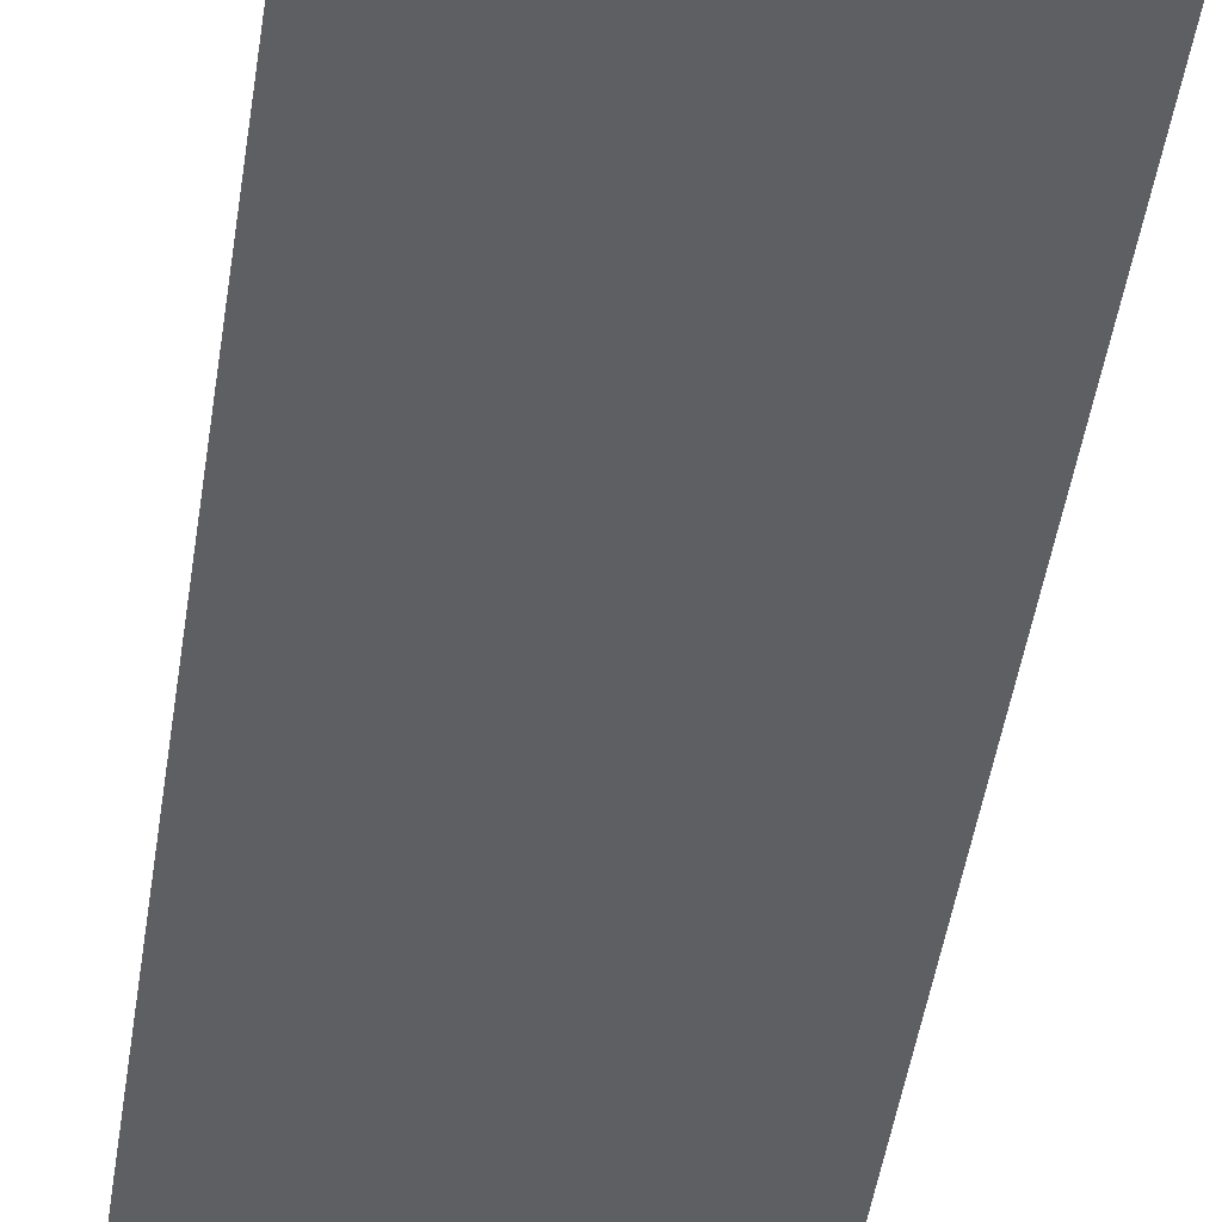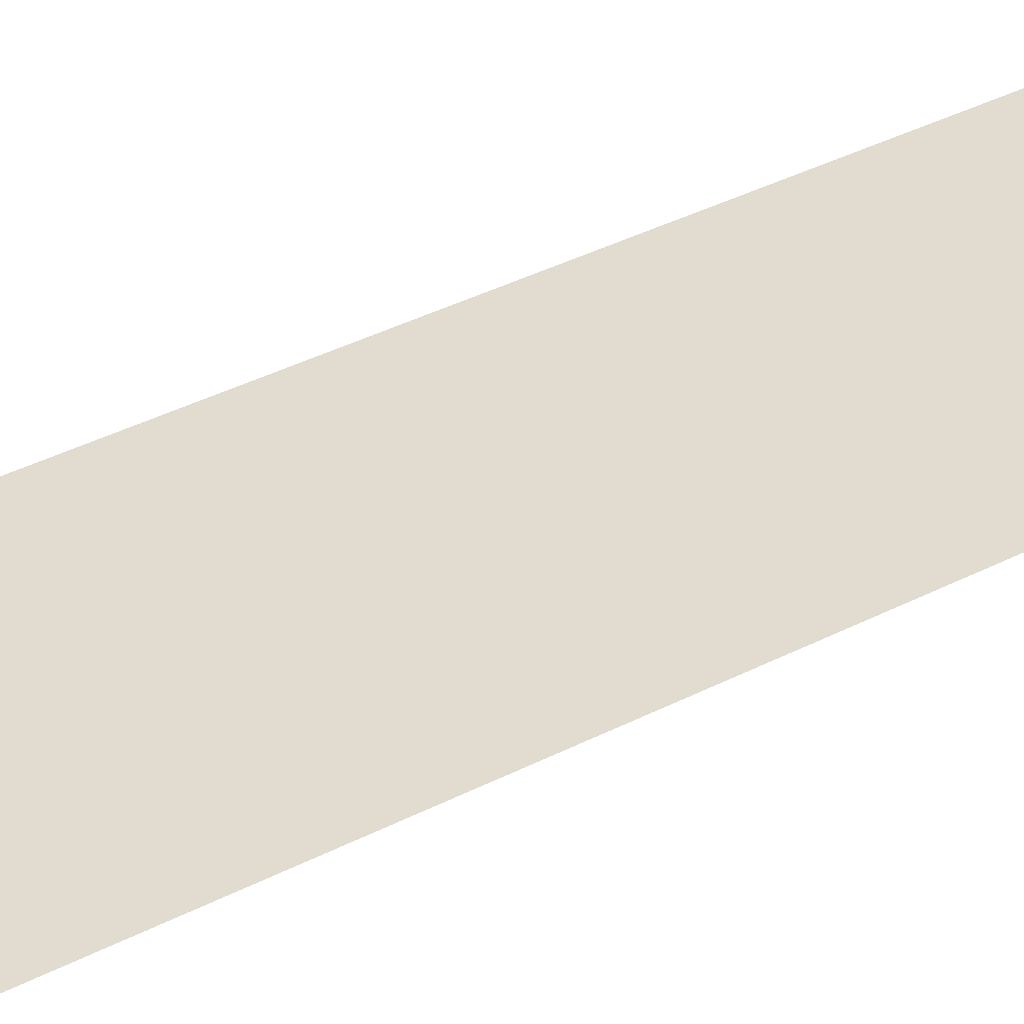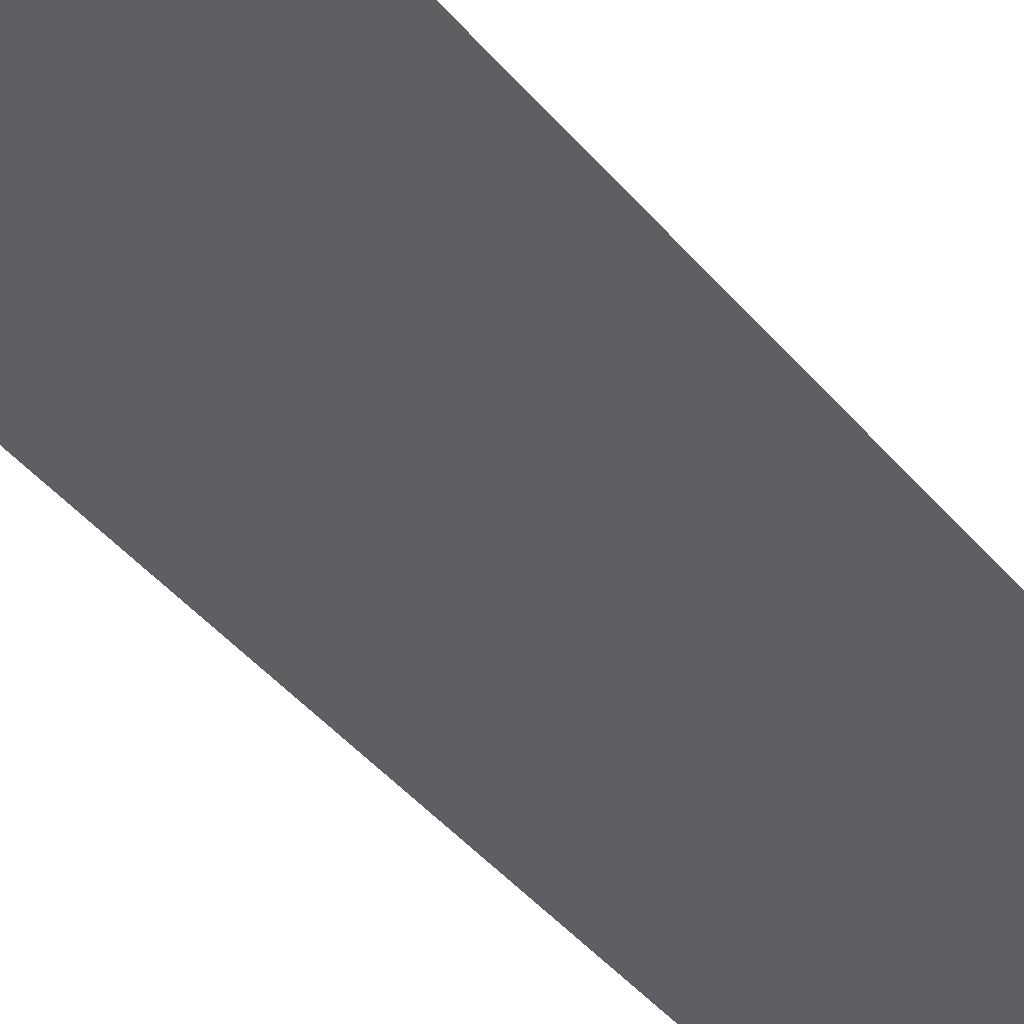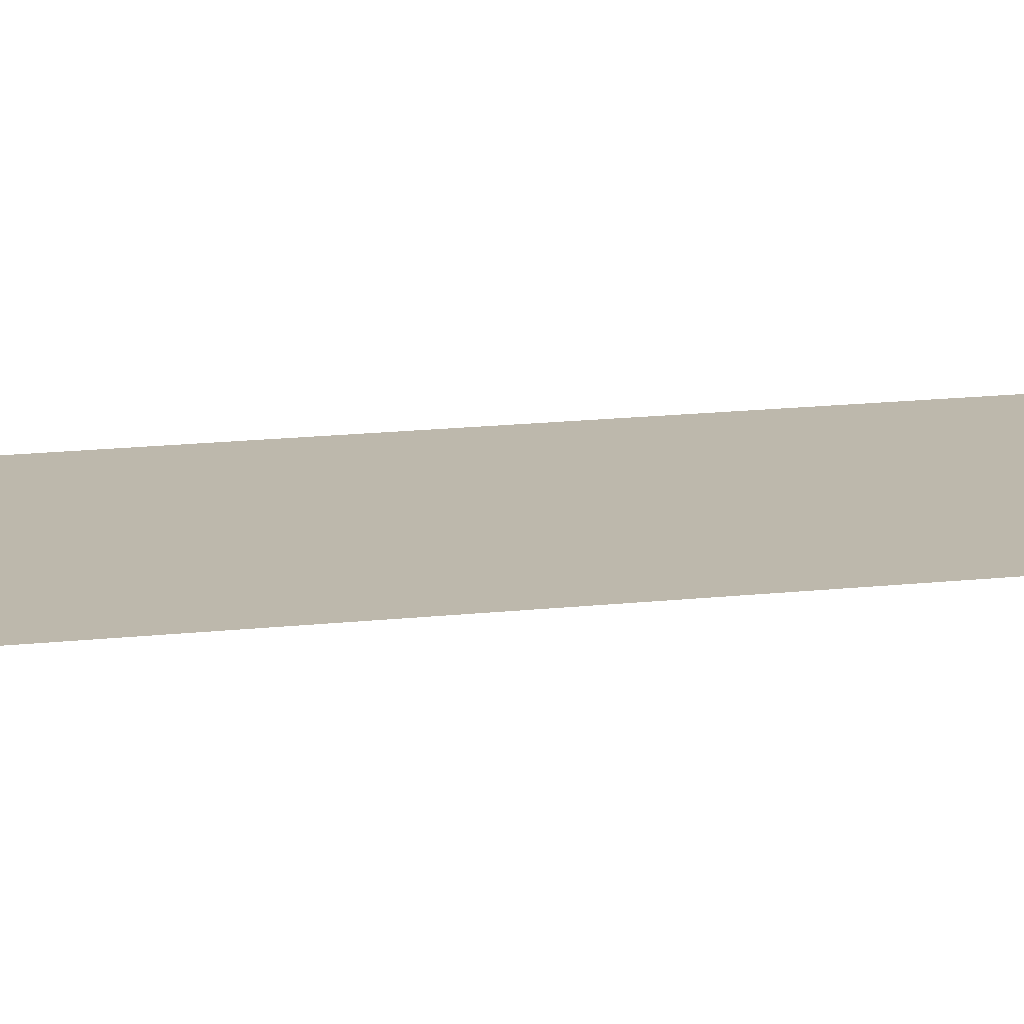
<metadata>
{"format":"obj","ext":"obj","renderer":"f3d","projection":"perspective","resolution":1024,"background":"white","views":[{"elev":-40.5,"azim":172.5,"up":"+Z"},{"elev":34.3,"azim":54.4,"up":"+Z"},{"elev":-41.4,"azim":-144.4,"up":"+Z"},{"elev":14.8,"azim":-104.0,"up":"+Z"}]}
</metadata>
<code>
v -429 -133 0
v -430 -133 0
v -430 -132 0
v -429 -132 0
v -429 -134 0
v -430 -134 0
v -430 -133 0
v -429 -133 0
v -429 -135 0
v -430 -135 0
v -430 -134 0
v -429 -134 0
v -429 -136 0
v -430 -136 0
v -430 -135 0
v -429 -135 0
g NewAstralaWoodsWest_mesh_0057
f 1 2 3 4
f 5 6 7 8
f 9 10 11 12
f 13 14 15 16

</code>
